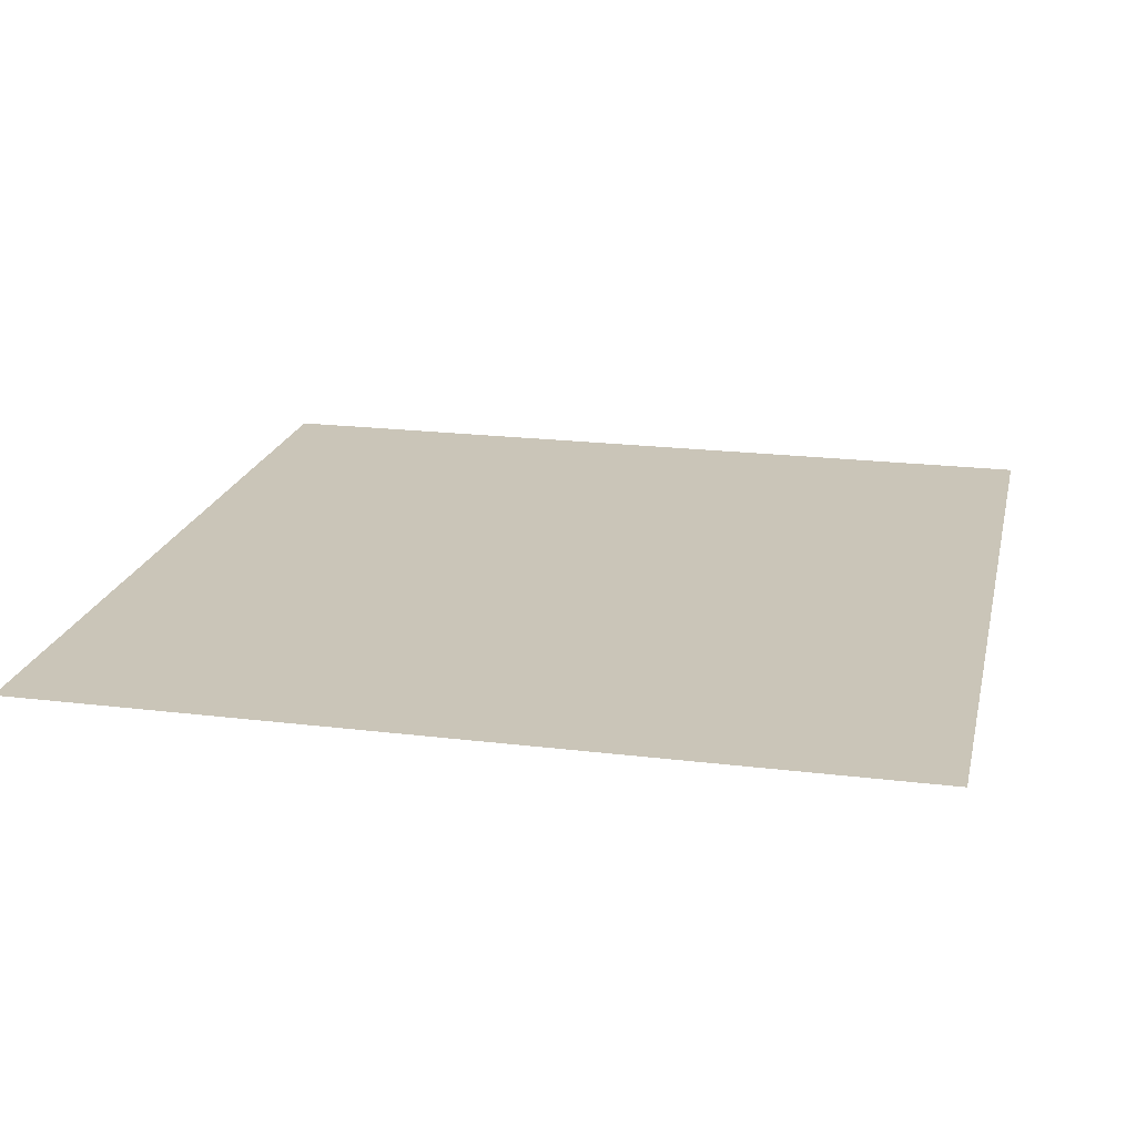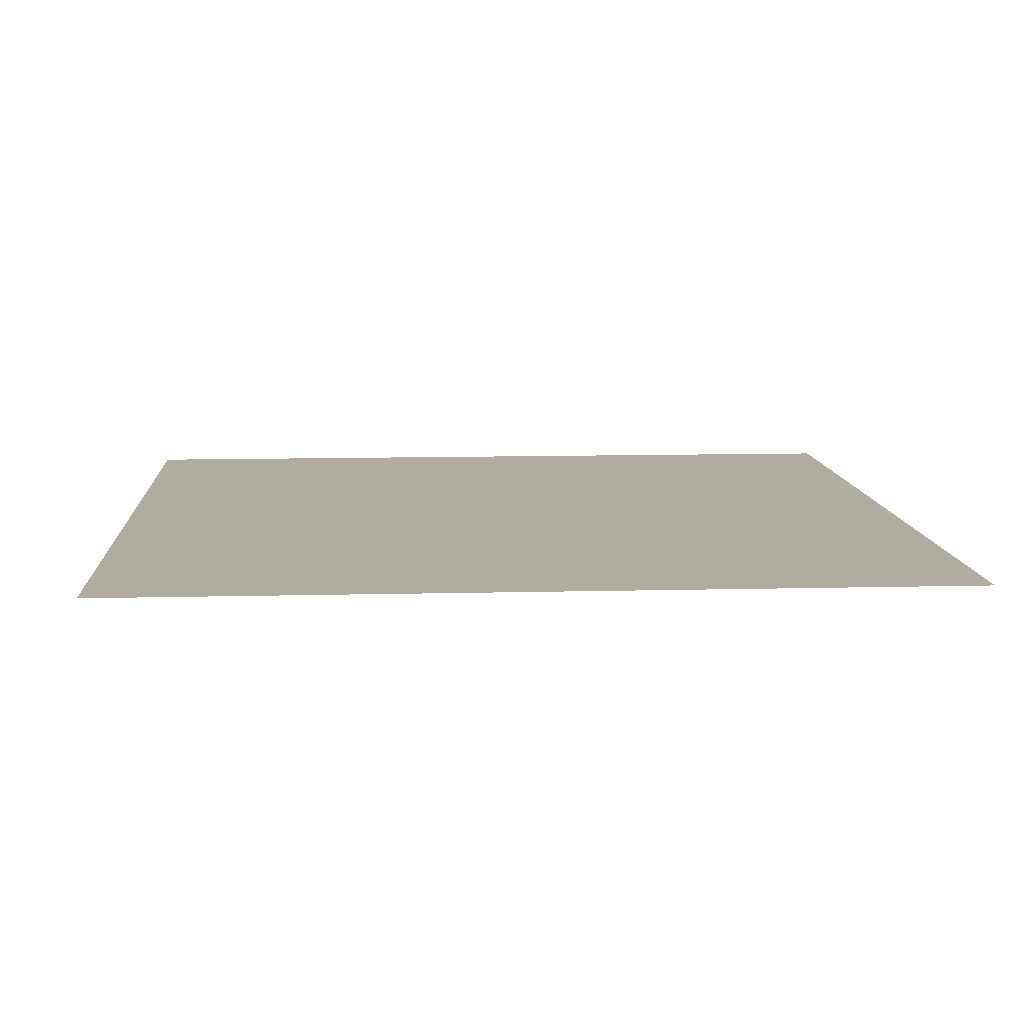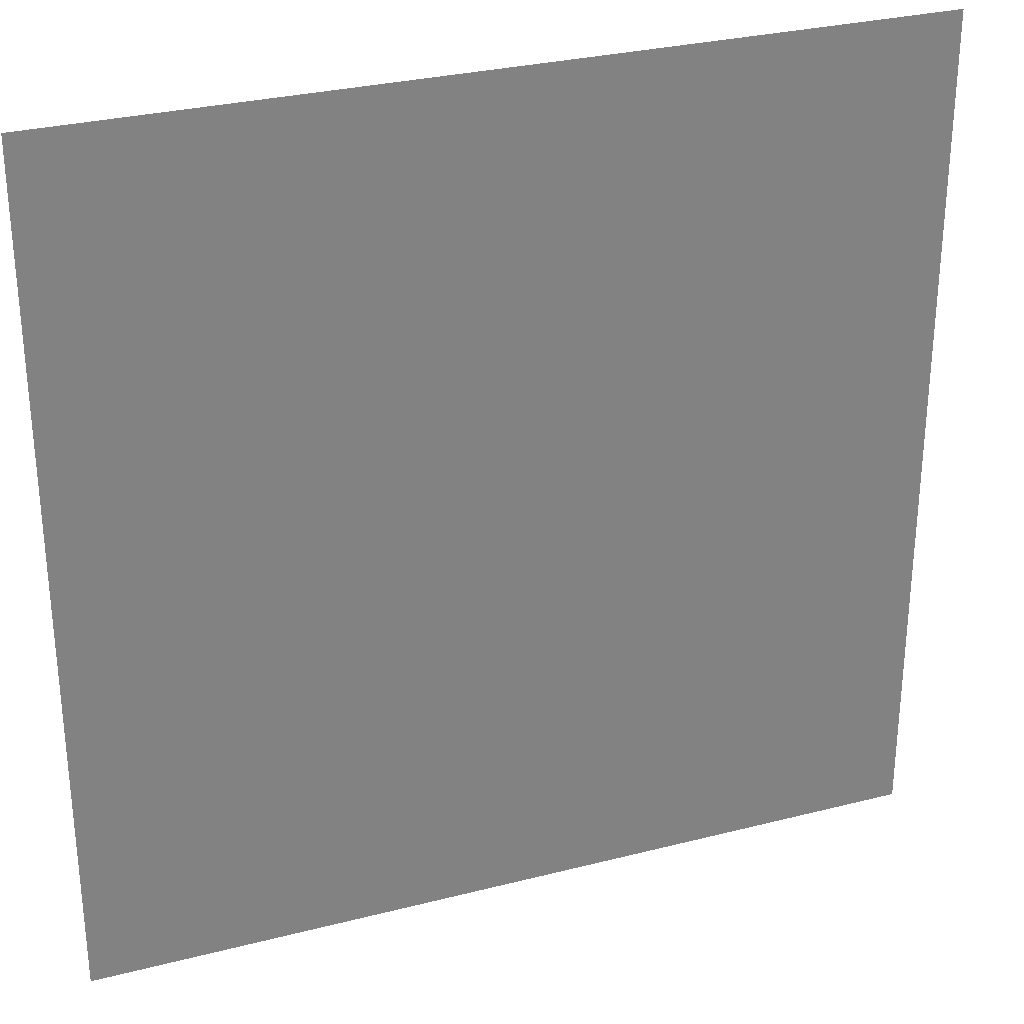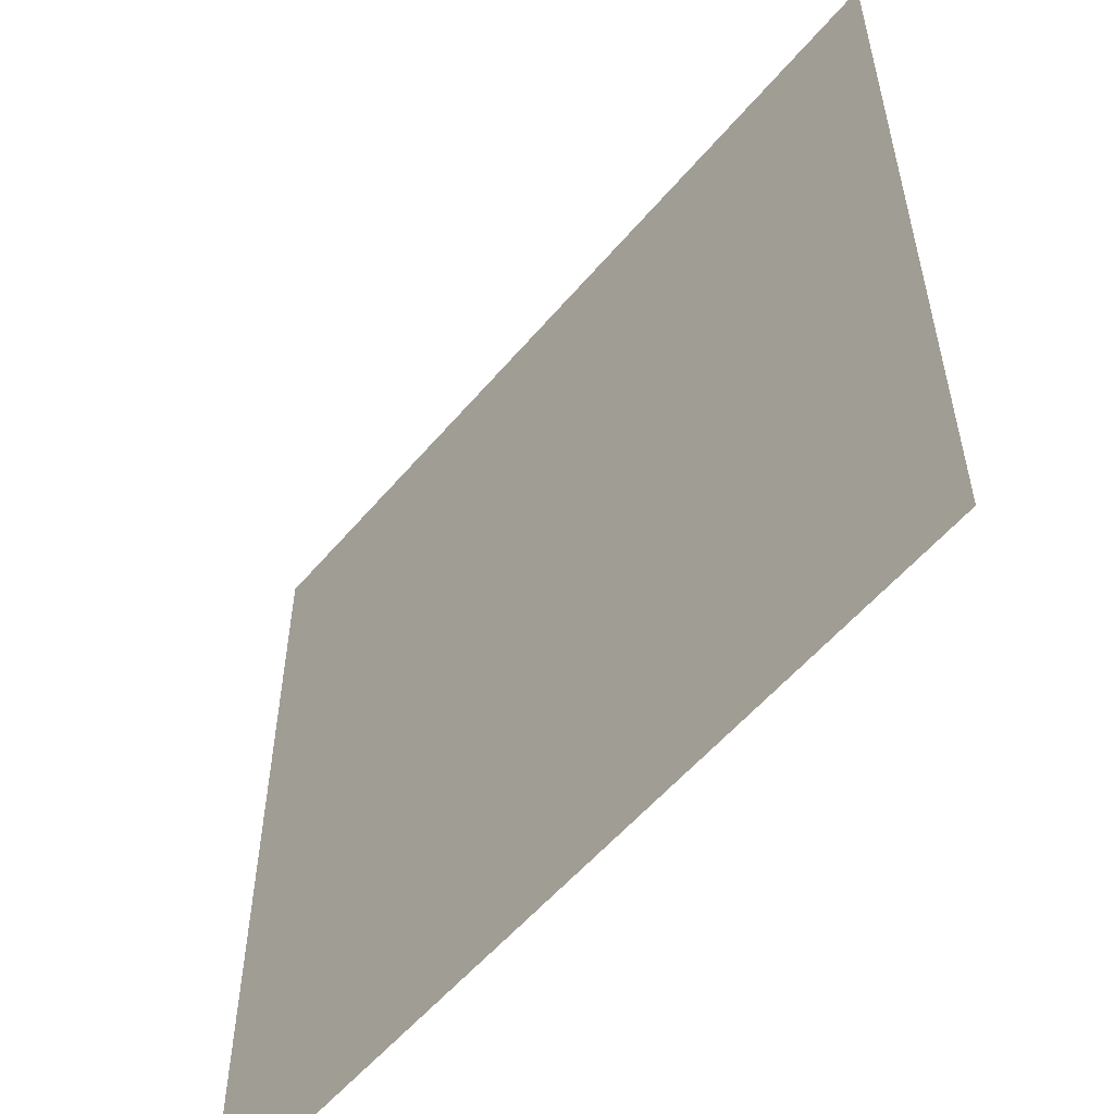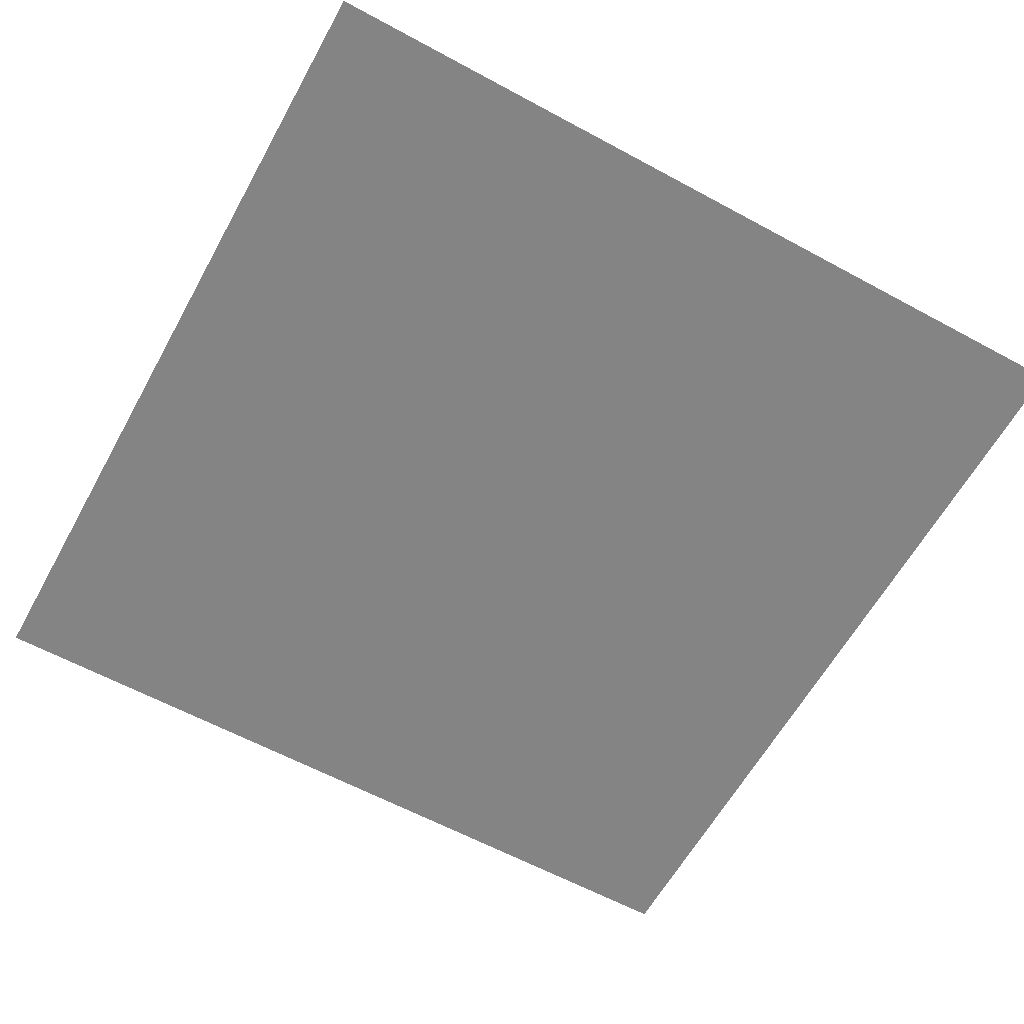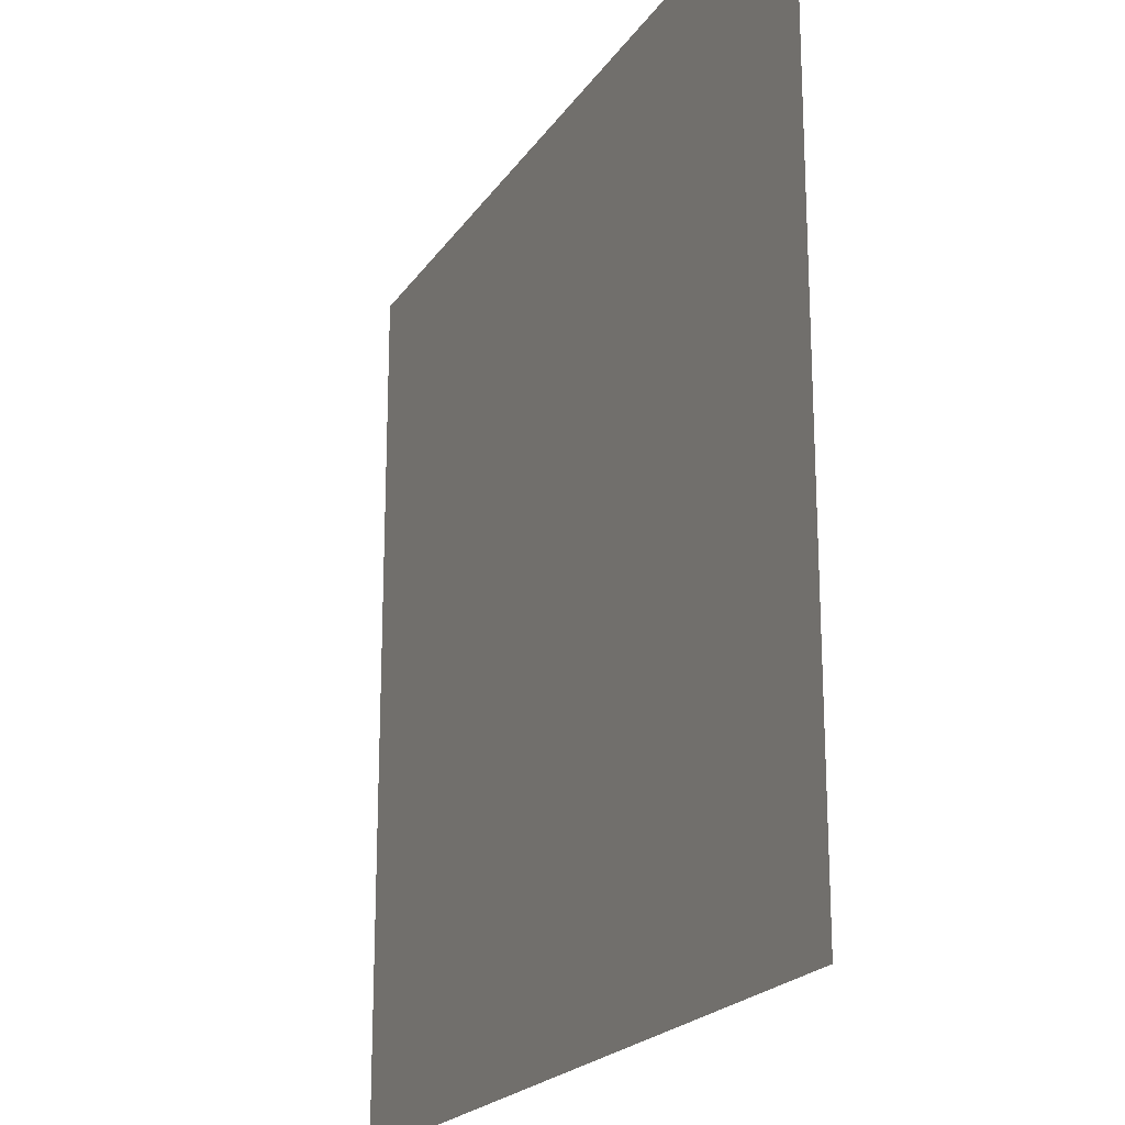
<metadata>
{"format":"obj","ext":"obj","renderer":"f3d","projection":"perspective","resolution":1024,"background":"white","views":[{"elev":20.4,"azim":-167.4,"up":"+Y"},{"elev":10.0,"azim":176.2,"up":"+Y"},{"elev":29.7,"azim":-20.6,"up":"+Z"},{"elev":-55.9,"azim":50.5,"up":"+Z"},{"elev":-61.3,"azim":-118.9,"up":"+Y"},{"elev":-20.8,"azim":65.7,"up":"+Z"}]}
</metadata>
<code>
o Plane
v -0.5 0 0.5
v 0.5 0 0.5
v 0.5 0 -0.5
v -0.5 0 -0.5
f 1 2 3
f 3 4 1

</code>
